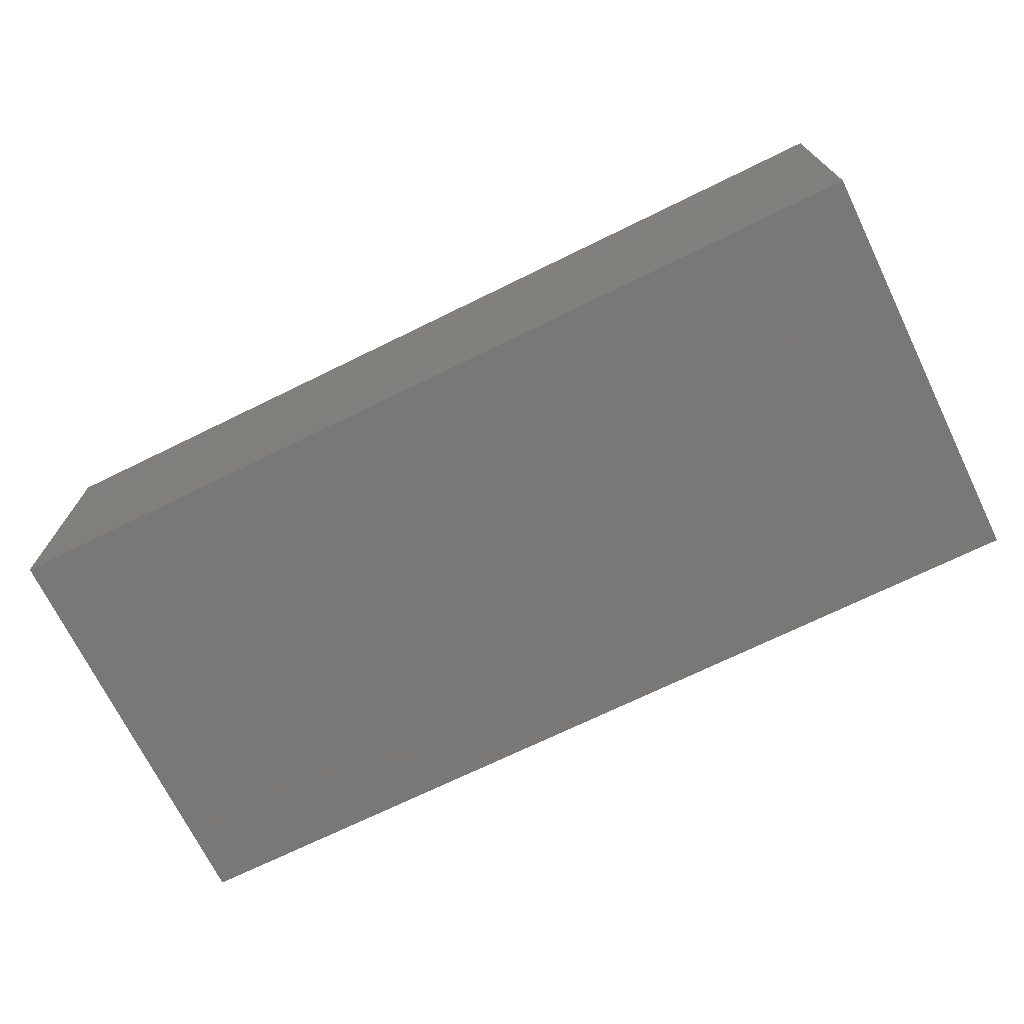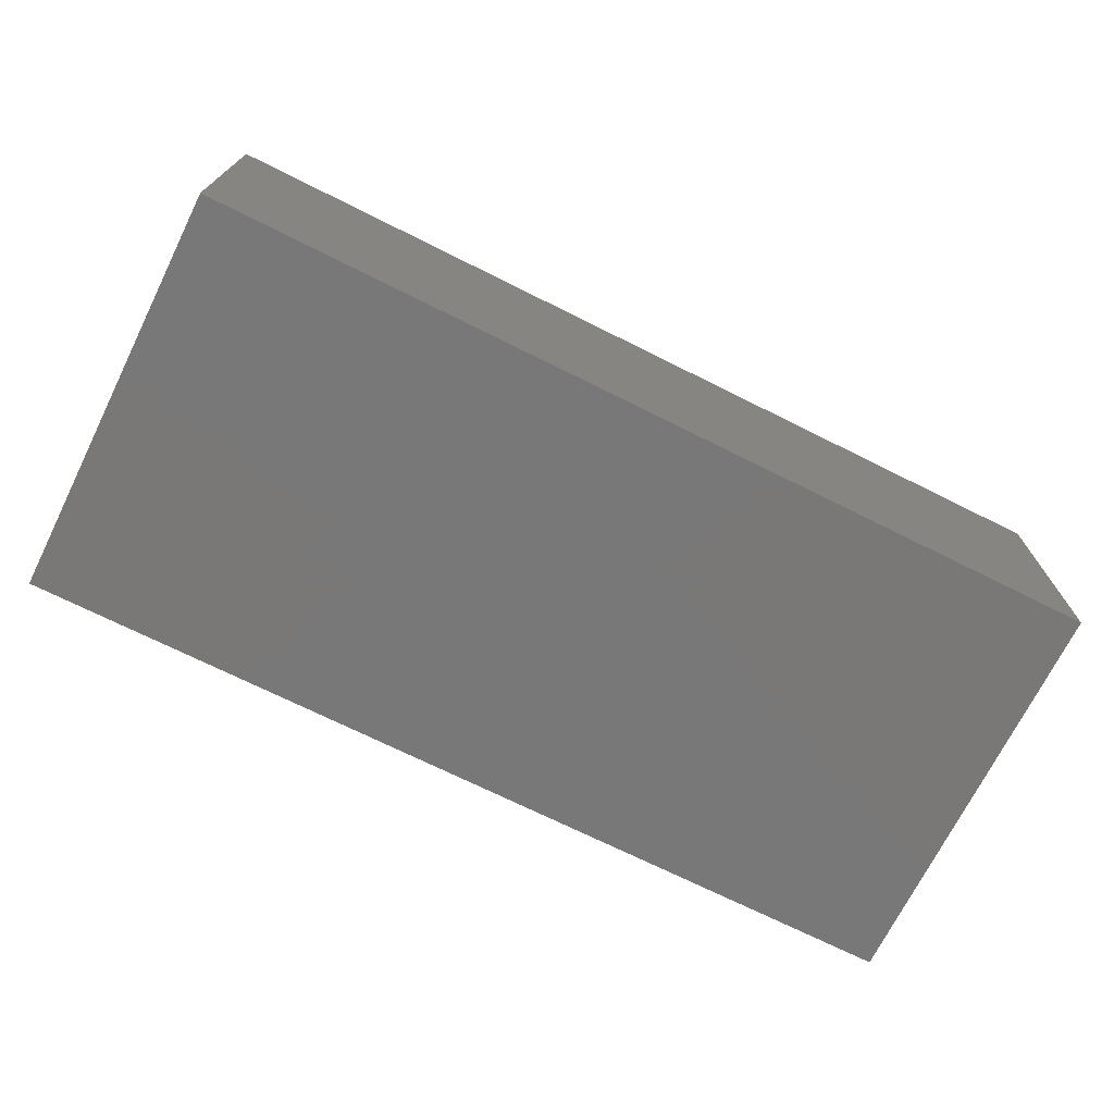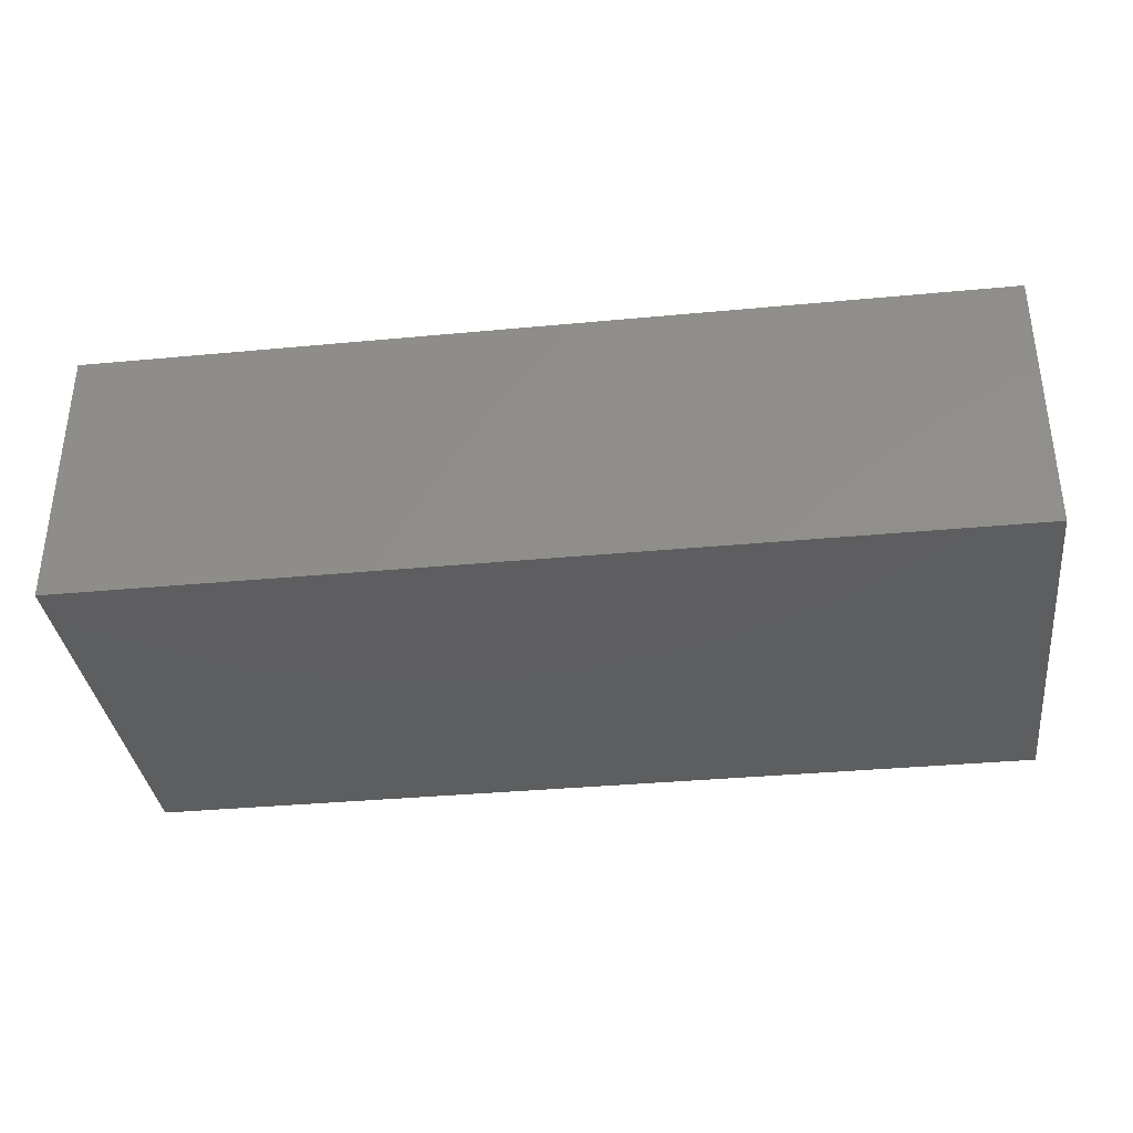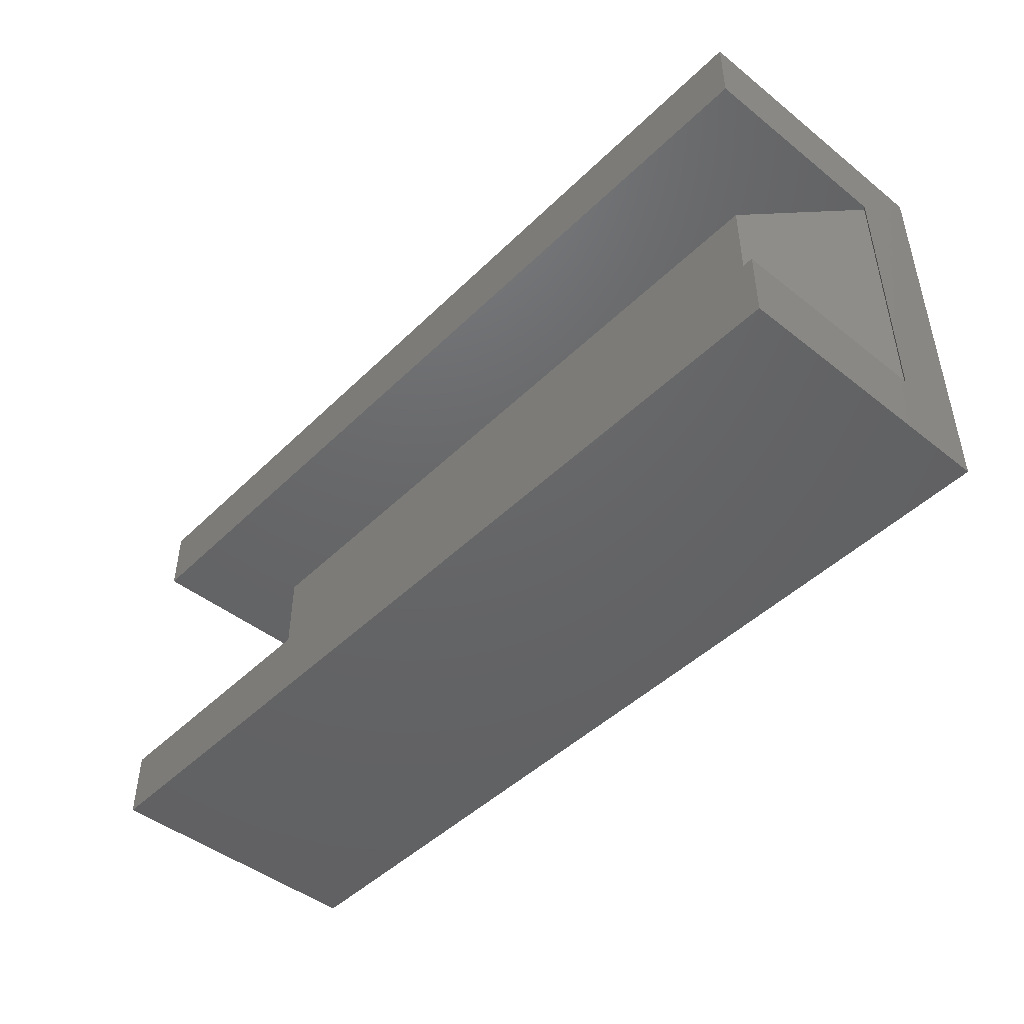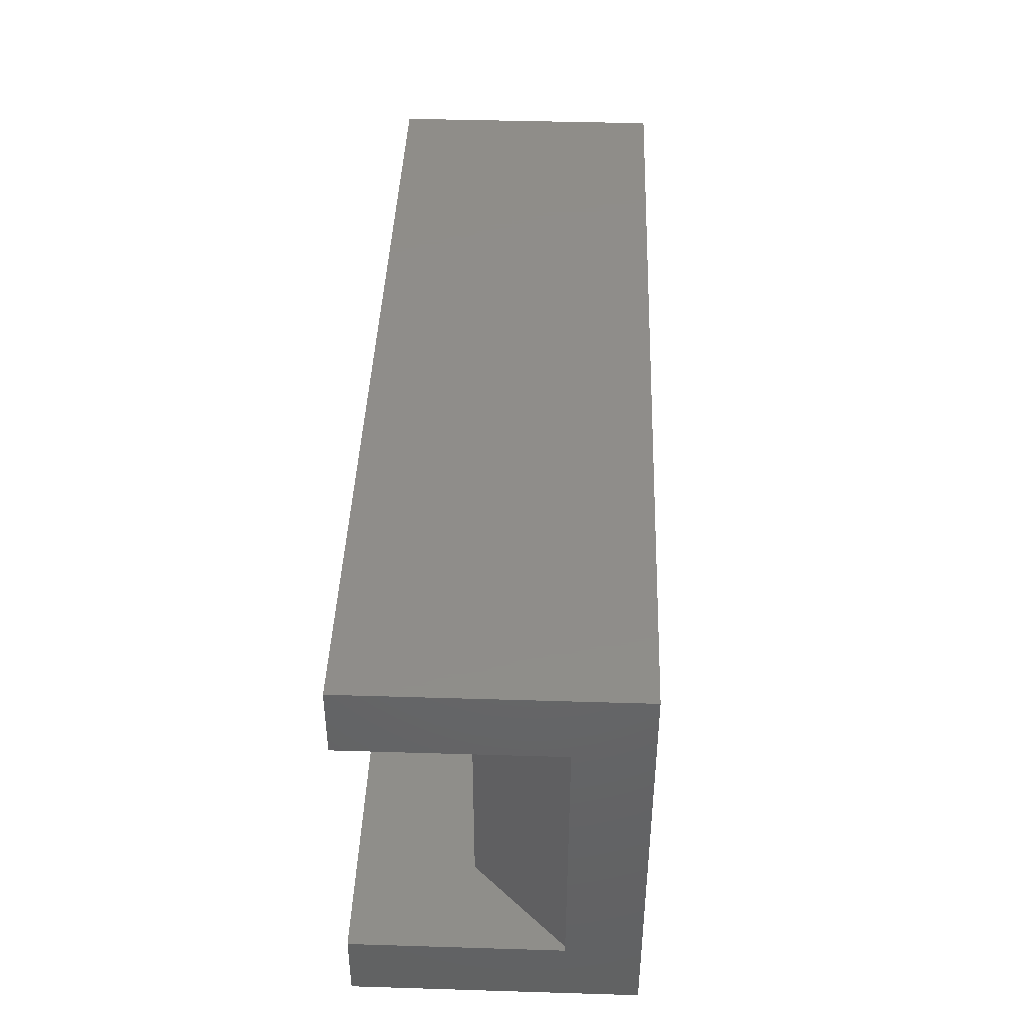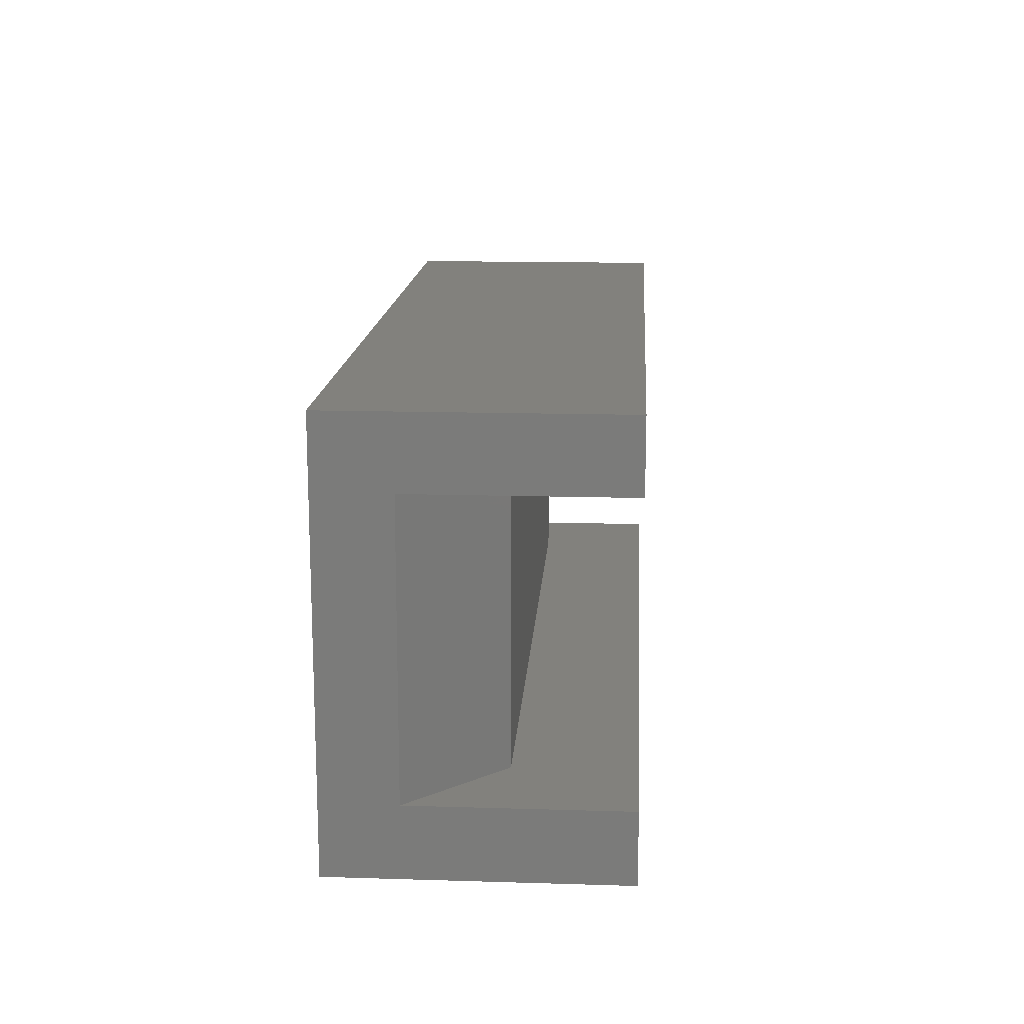
<metadata>
{"format":"stl","ext":"stl","renderer":"f3d","projection":"perspective","resolution":1024,"background":"white","views":[{"elev":-71.1,"azim":-153.9,"up":"+Z"},{"elev":-71.3,"azim":-26.5,"up":"+Z"},{"elev":-35.4,"azim":-172.9,"up":"+Z"},{"elev":-46.2,"azim":47.9,"up":"+Y"},{"elev":41.9,"azim":92.1,"up":"+Y"},{"elev":15.1,"azim":-86.3,"up":"+Y"}]}
</metadata>
<code>
# stl→obj: 22 verts, 40 faces
v 40 3 12
v 35.9 3 7
v 0 3 12
v 40 3 3.1
v 39.9 3 3
v 3.9 3 7
v 0 3 3.1
v 3.9 15 7
v 0 15 3.1
v 35.9 15 7
v 0 15 12
v 40 15 12
v 40 15 3.1
v 39.9 15 3
v 40 0 12
v 40 18 12
v 40 18 0
v 40 0 0
v 0 18 12
v 0 0 12
v 0 0 0
v 0 18 0
f 1 2 3
f 4 2 1
f 2 4 5
f 6 3 2
f 3 6 7
f 7 8 9
f 8 7 6
f 10 11 8
f 8 11 9
f 11 10 12
f 10 13 12
f 13 10 14
f 10 5 14
f 5 10 2
f 5 13 14
f 13 5 4
f 1 15 4
f 13 16 12
f 16 13 17
f 4 17 13
f 4 18 17
f 18 4 15
f 19 12 16
f 12 19 11
f 3 15 1
f 15 3 20
f 21 17 18
f 17 21 22
f 22 9 19
f 22 7 9
f 21 7 22
f 20 7 21
f 7 20 3
f 19 9 11
f 17 19 16
f 19 17 22
f 21 15 20
f 15 21 18
f 8 2 10
f 2 8 6

</code>
